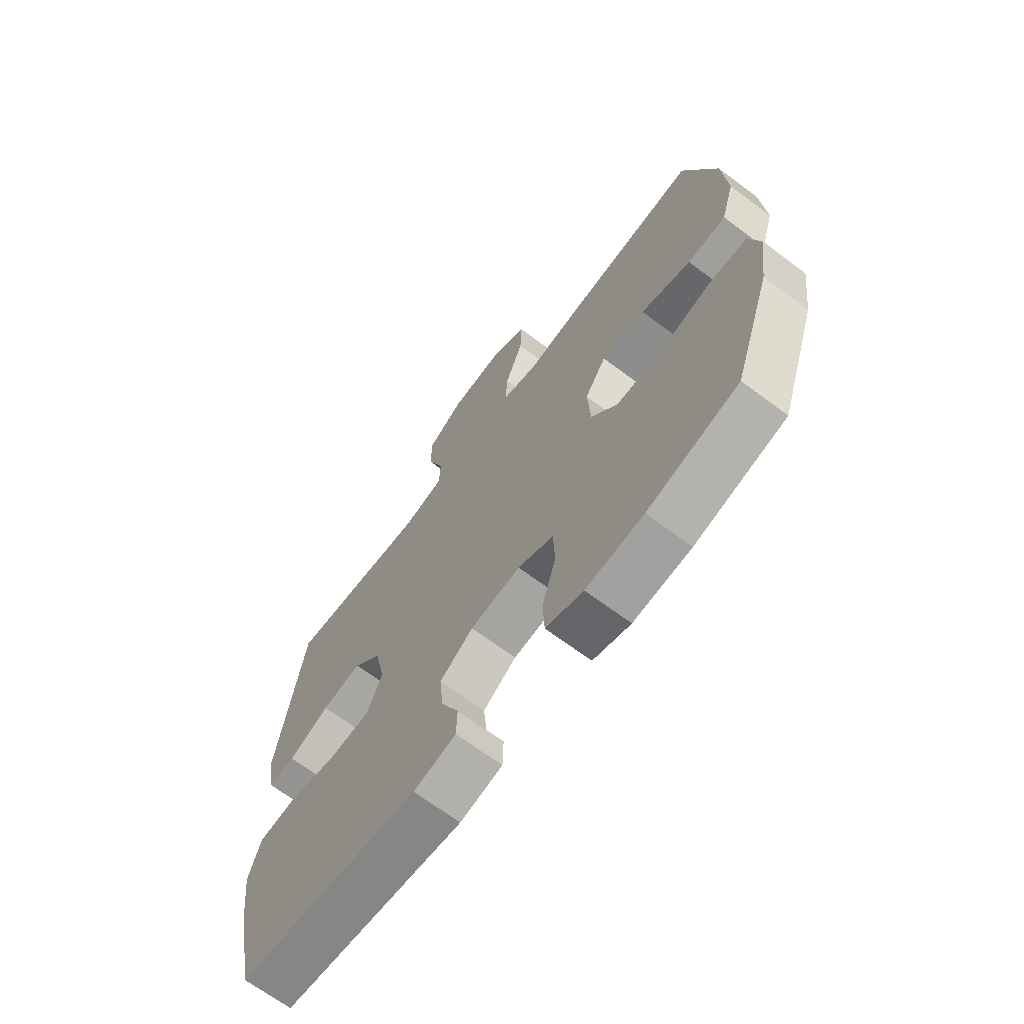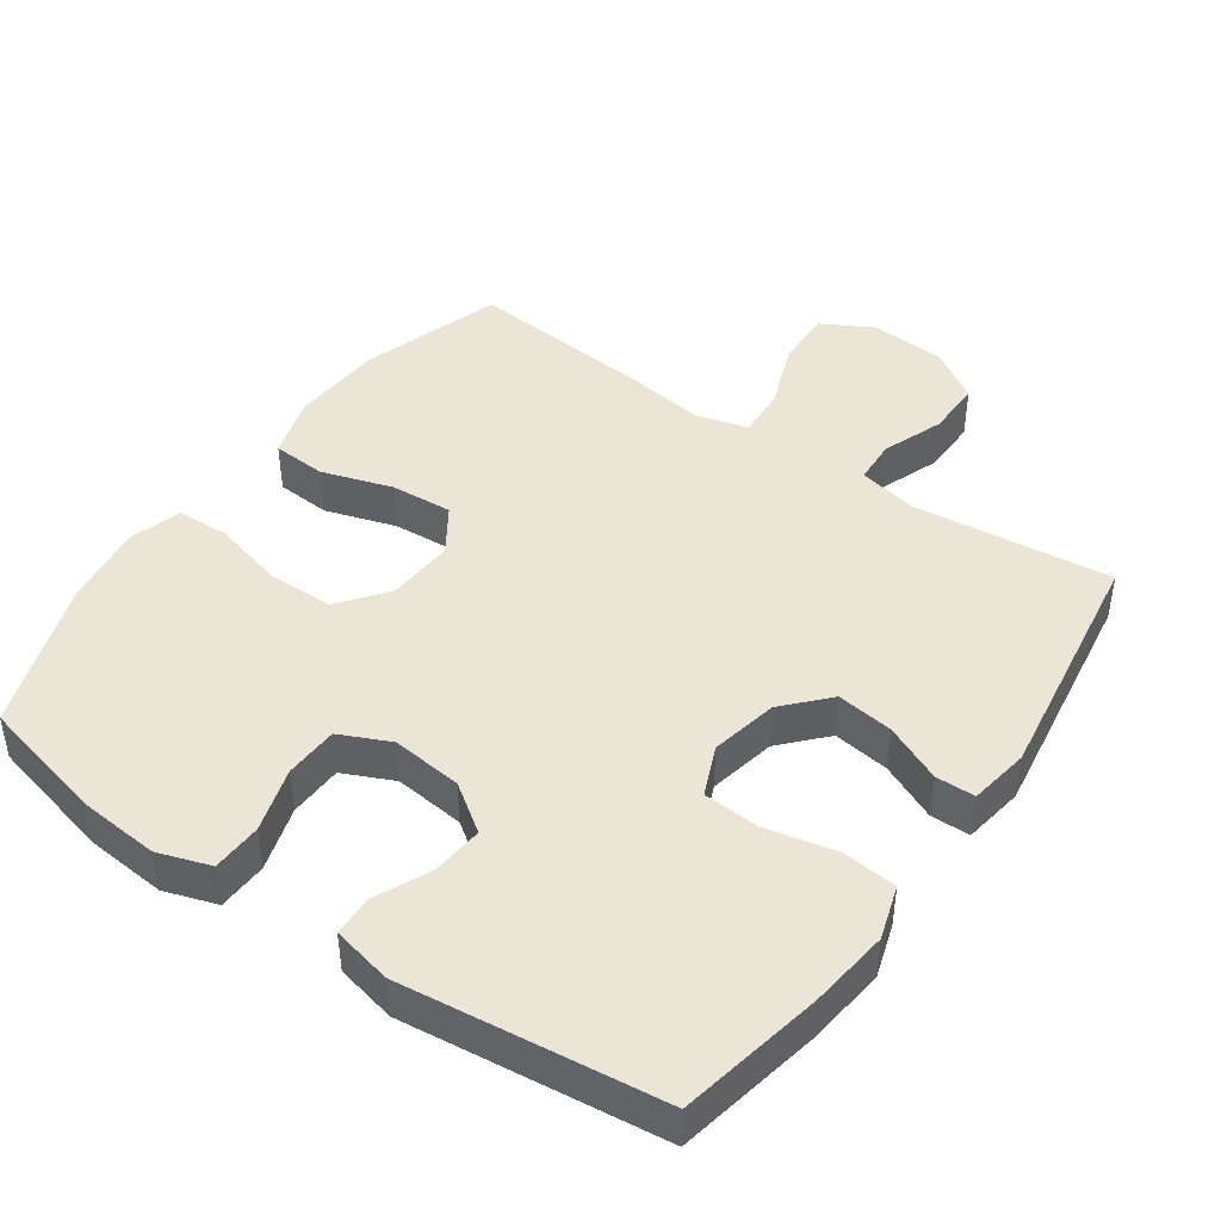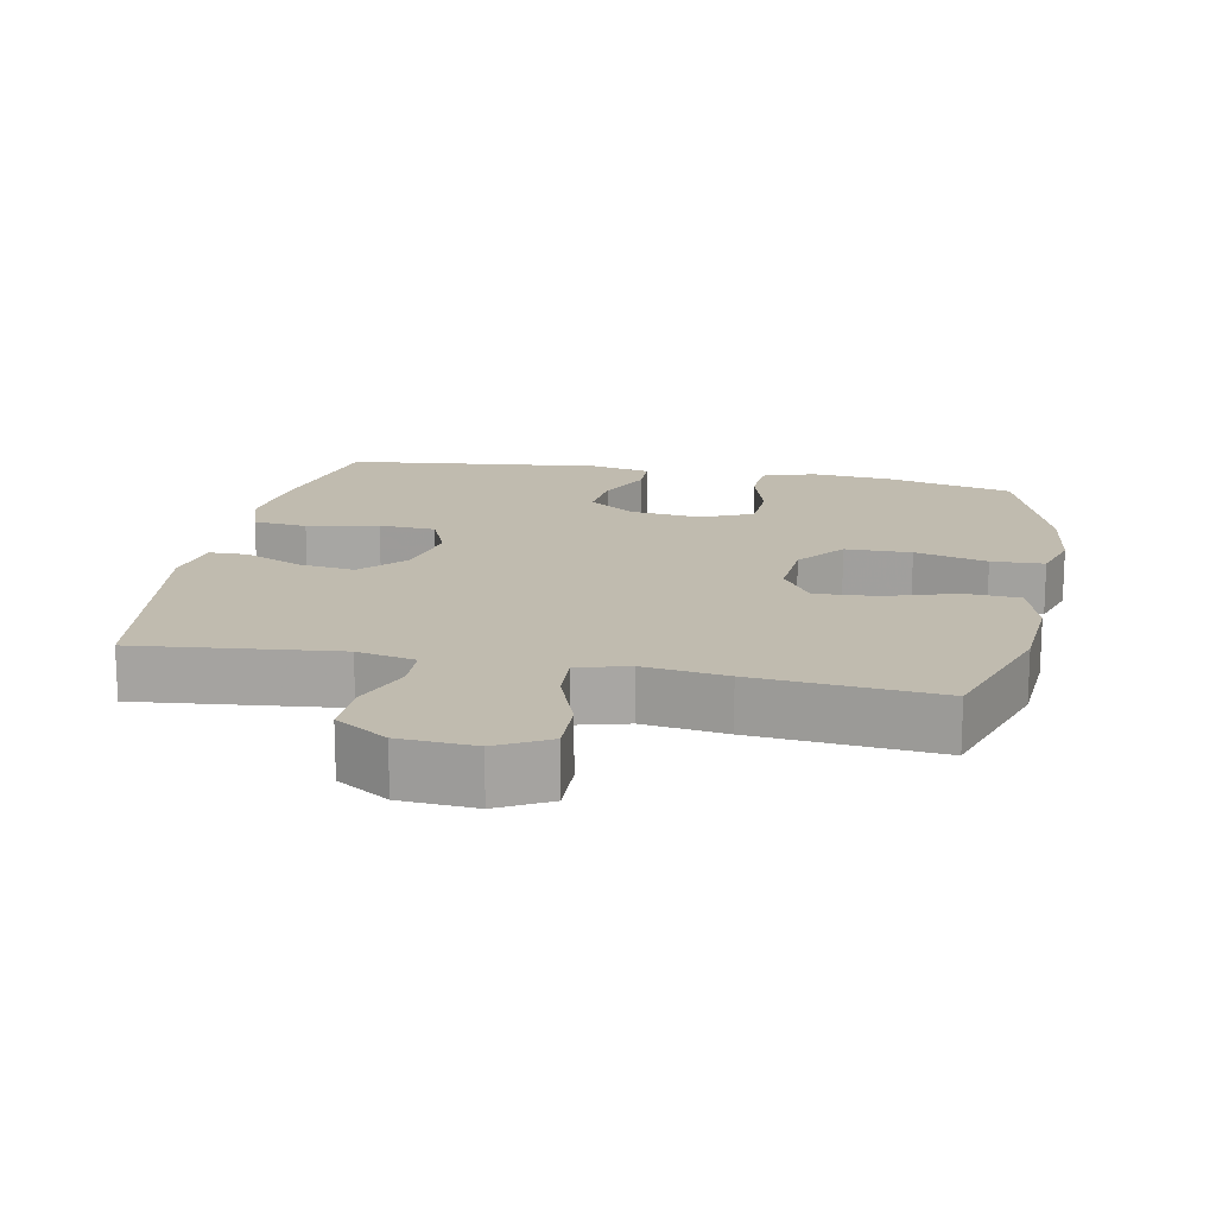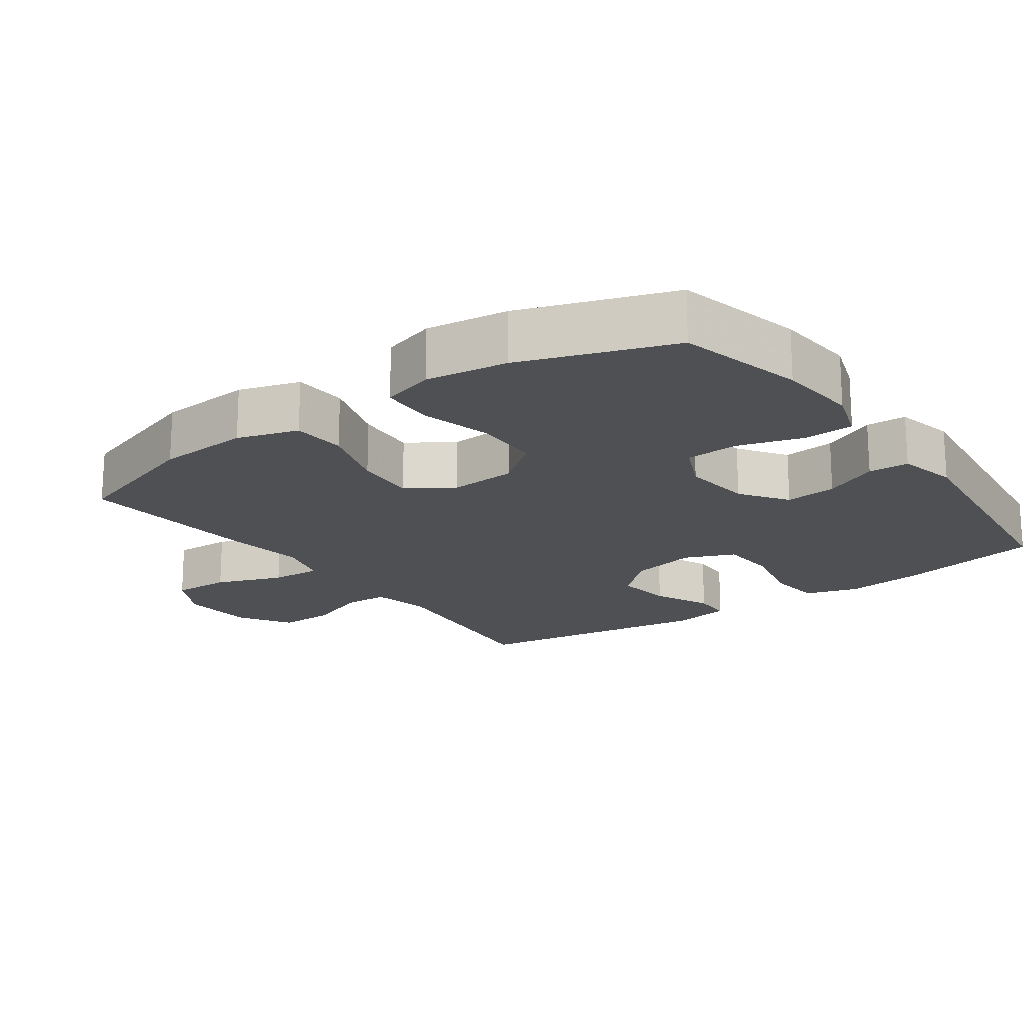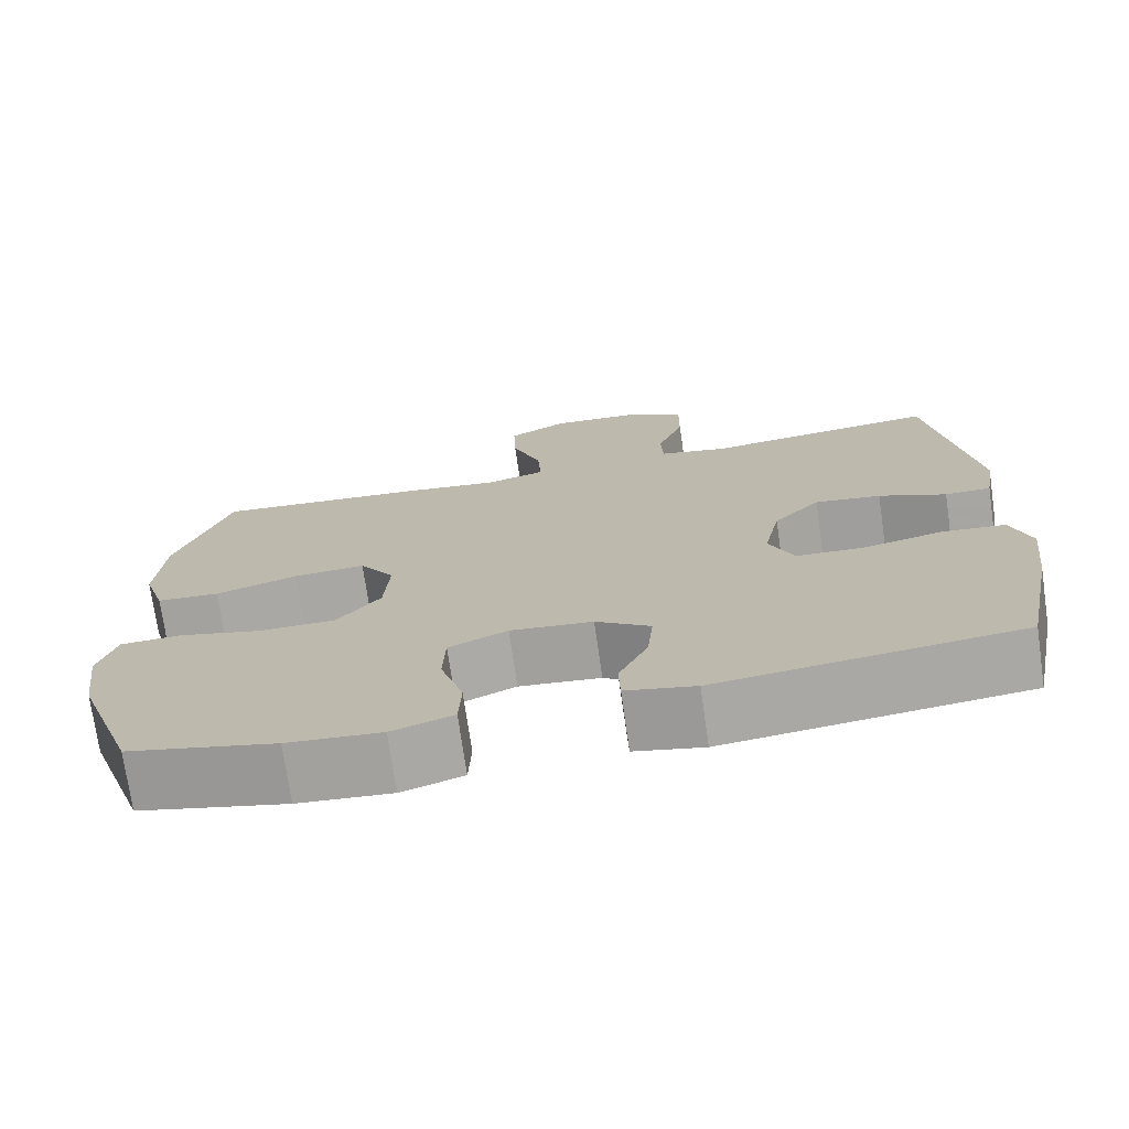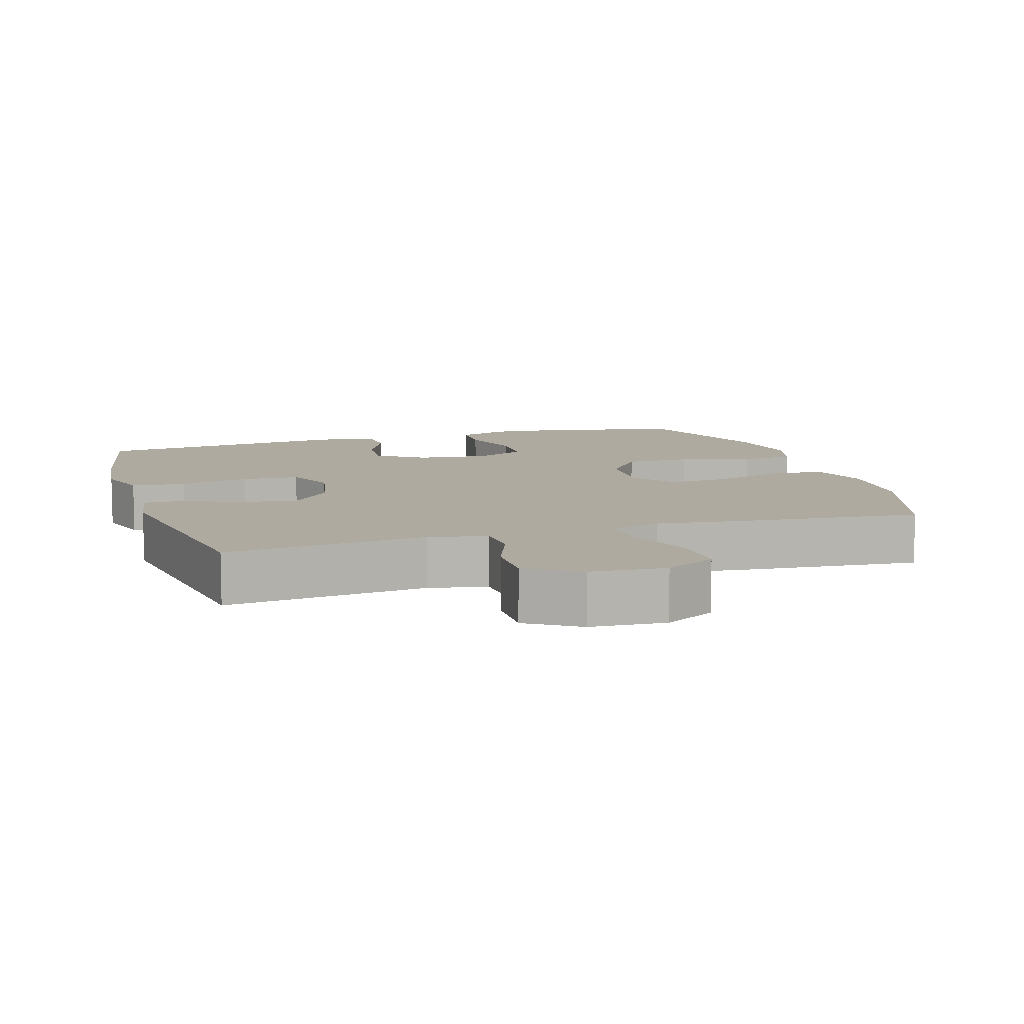
<metadata>
{"format":"obj","ext":"obj","renderer":"f3d","projection":"perspective","resolution":1024,"background":"white","views":[{"elev":-68.0,"azim":53.2,"up":"+Z"},{"elev":44.2,"azim":-145.1,"up":"+Y"},{"elev":16.0,"azim":11.3,"up":"+Y"},{"elev":-18.6,"azim":125.7,"up":"+Y"},{"elev":-73.7,"azim":-171.8,"up":"+Z"},{"elev":9.5,"azim":-17.3,"up":"+Y"}]}
</metadata>
<code>
v 0.5 0.07 -0.5
v 0.319 0.07 -0.544
v 0.204 0.07 -0.554
v 0.129 0.07 -0.529
v 0.126 0.07 -0.458
v 0.154 0.07 -0.366
v 0.151 0.07 -0.289
v 0.079 0.07 -0.256
v -0.022 0.07 -0.267
v -0.089 0.07 -0.314
v -0.082 0.07 -0.388
v -0.046 0.07 -0.466
v -0.048 0.07 -0.524
v -0.133 0.07 -0.543
v -0.5 0.07 -0.5
v -0.541 0.07 -0.296
v -0.555 0.07 -0.181
v -0.531 0.07 -0.105
v -0.454 0.07 -0.097
v -0.353 0.07 -0.119
v -0.272 0.07 -0.114
v -0.242 0.07 -0.043
v -0.262 0.07 0.053
v -0.319 0.07 0.115
v -0.4 0.07 0.104
v -0.482 0.07 0.067
v -0.538 0.07 0.068
v -0.552 0.07 0.154
v -0.5 0.07 0.5
v -0.344 0.07 0.483
v -0.215 0.07 0.469
v -0.132 0.07 0.487
v -0.129 0.07 0.55
v -0.162 0.07 0.637
v -0.163 0.07 0.717
v -0.089 0.07 0.764
v 0.018 0.07 0.771
v 0.091 0.07 0.731
v 0.088 0.07 0.648
v 0.052 0.07 0.553
v 0.048 0.07 0.481
v 0.121 0.07 0.461
v 0.239 0.07 0.477
v 0.5 0.07 0.5
v 0.565 0.07 0.3
v 0.574 0.07 0.167
v 0.547 0.07 0.08
v 0.47 0.07 0.075
v 0.369 0.07 0.107
v 0.281 0.07 0.113
v 0.238 0.07 0.048
v 0.244 0.07 -0.048
v 0.297 0.07 -0.117
v 0.391 0.07 -0.118
v 0.494 0.07 -0.091
v 0.569 0.07 -0.094
v 0.591 0.07 -0.169
v 0.575 0.07 -0.285
v 0.5 0 -0.5
v 0.319 0 -0.544
v 0.204 0 -0.554
v 0.129 0 -0.529
v 0.126 0 -0.458
v 0.154 0 -0.366
v 0.151 0 -0.289
v 0.079 0 -0.256
v -0.022 0 -0.267
v -0.089 0 -0.314
v -0.082 0 -0.388
v -0.046 0 -0.466
v -0.048 0 -0.524
v -0.133 0 -0.543
v -0.5 0 -0.5
v -0.541 0 -0.296
v -0.555 0 -0.181
v -0.531 0 -0.105
v -0.454 0 -0.097
v -0.353 0 -0.119
v -0.272 0 -0.114
v -0.242 0 -0.043
v -0.262 0 0.053
v -0.319 0 0.115
v -0.4 0 0.104
v -0.482 0 0.067
v -0.538 0 0.068
v -0.552 0 0.154
v -0.5 0 0.5
v -0.344 0 0.483
v -0.215 0 0.469
v -0.132 0 0.487
v -0.129 0 0.55
v -0.162 0 0.637
v -0.163 0 0.717
v -0.089 0 0.764
v 0.018 0 0.771
v 0.091 0 0.731
v 0.088 0 0.648
v 0.052 0 0.553
v 0.048 0 0.481
v 0.121 0 0.461
v 0.239 0 0.477
v 0.5 0 0.5
v 0.565 0 0.3
v 0.574 0 0.167
v 0.547 0 0.08
v 0.47 0 0.075
v 0.369 0 0.107
v 0.281 0 0.113
v 0.238 0 0.048
v 0.244 0 -0.048
v 0.297 0 -0.117
v 0.391 0 -0.118
v 0.494 0 -0.091
v 0.569 0 -0.094
v 0.591 0 -0.169
v 0.575 0 -0.285
f 54 55 56 57
f 53 54 57 58
f 46 47 48 49
f 46 49 50
f 45 46 50
f 42 43 44 45
f 41 42 45 50
f 37 38 39 40
f 37 40 41
f 36 37 41
f 33 34 35 36
f 32 33 36 41
f 31 32 41 50
f 27 28 29 30
f 25 26 27 30
f 24 25 30 31
f 23 24 31 50
f 17 18 19 20
f 17 20 21
f 16 17 21
f 15 16 21
f 14 15 21
f 11 12 13 14
f 10 11 14 21
f 9 10 21 22
f 3 4 5 6
f 3 6 7
f 2 3 7
f 53 58 1 2
f 52 53 2 7
f 51 52 7 8
f 22 23 50 51
f 8 9 22 51
f 115 114 113 112
f 116 115 112 111
f 107 106 105 104
f 108 107 104
f 108 104 103
f 103 102 101 100
f 108 103 100 99
f 98 97 96 95
f 99 98 95
f 99 95 94
f 94 93 92 91
f 99 94 91 90
f 108 99 90 89
f 88 87 86 85
f 88 85 84 83
f 89 88 83 82
f 108 89 82 81
f 78 77 76 75
f 79 78 75
f 79 75 74
f 79 74 73
f 79 73 72
f 72 71 70 69
f 79 72 69 68
f 80 79 68 67
f 64 63 62 61
f 65 64 61
f 65 61 60
f 60 59 116 111
f 65 60 111 110
f 66 65 110 109
f 109 108 81 80
f 109 80 67 66
f 1 59 60 2
f 2 60 61 3
f 3 61 62 4
f 4 62 63 5
f 5 63 64 6
f 6 64 65 7
f 7 65 66 8
f 8 66 67 9
f 9 67 68 10
f 10 68 69 11
f 11 69 70 12
f 12 70 71 13
f 13 71 72 14
f 14 72 73 15
f 15 73 74 16
f 16 74 75 17
f 17 75 76 18
f 18 76 77 19
f 19 77 78 20
f 20 78 79 21
f 21 79 80 22
f 22 80 81 23
f 23 81 82 24
f 24 82 83 25
f 25 83 84 26
f 26 84 85 27
f 27 85 86 28
f 28 86 87 29
f 29 87 88 30
f 30 88 89 31
f 31 89 90 32
f 32 90 91 33
f 33 91 92 34
f 34 92 93 35
f 35 93 94 36
f 36 94 95 37
f 37 95 96 38
f 38 96 97 39
f 39 97 98 40
f 40 98 99 41
f 41 99 100 42
f 42 100 101 43
f 43 101 102 44
f 44 102 103 45
f 45 103 104 46
f 46 104 105 47
f 47 105 106 48
f 48 106 107 49
f 49 107 108 50
f 50 108 109 51
f 51 109 110 52
f 52 110 111 53
f 53 111 112 54
f 54 112 113 55
f 55 113 114 56
f 56 114 115 57
f 57 115 116 58
f 58 116 59 1

</code>
